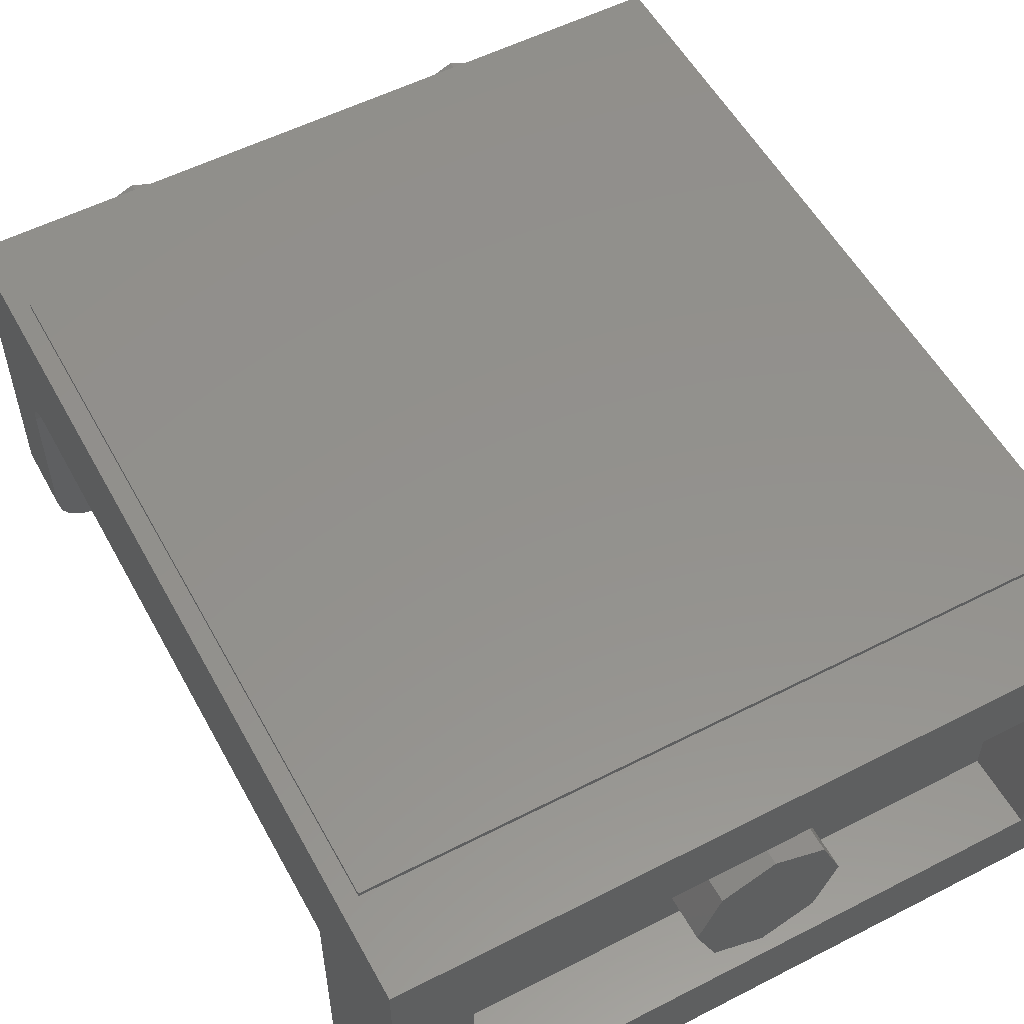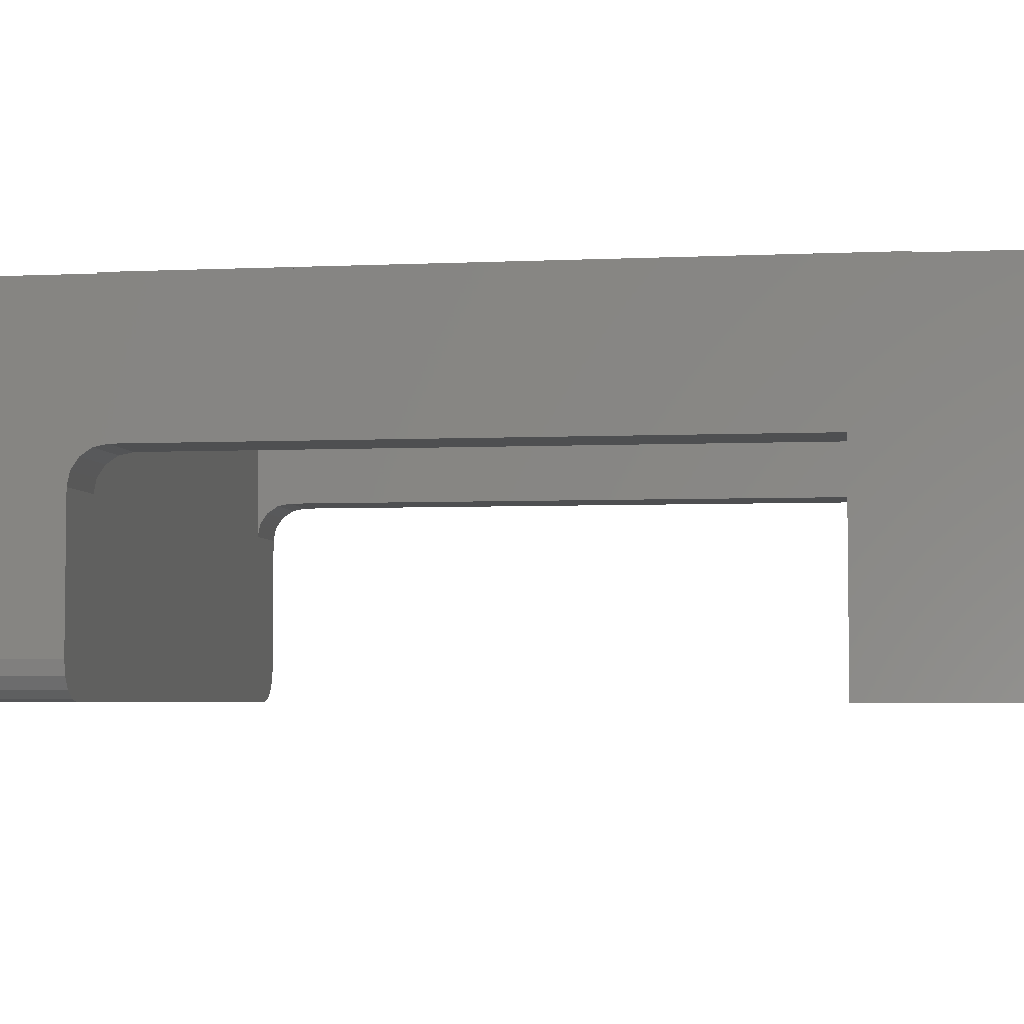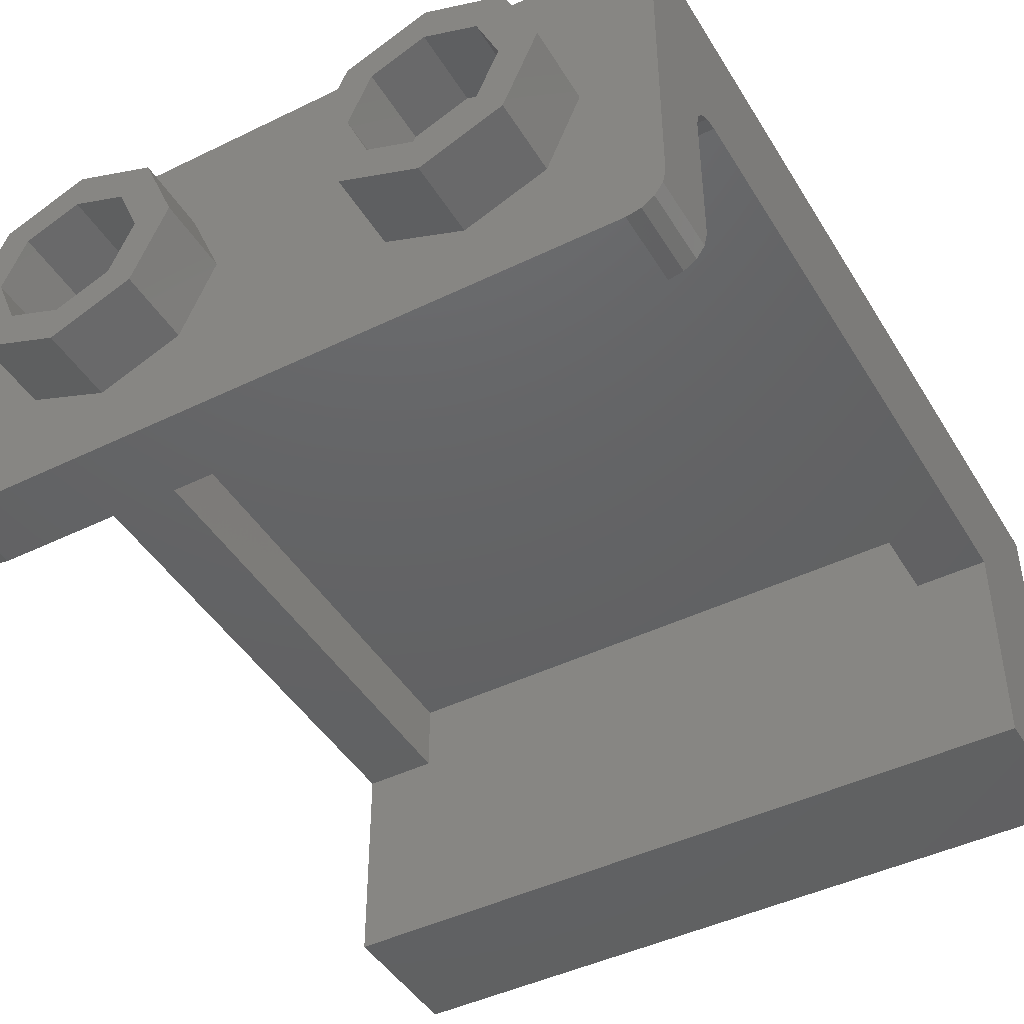
<metadata>
{"format":"stl","ext":"stl","renderer":"f3d","projection":"perspective","resolution":1024,"background":"white","views":[{"elev":54.9,"azim":151.6,"up":"+Z"},{"elev":-4.3,"azim":98.4,"up":"+Z"},{"elev":-44.8,"azim":29.5,"up":"+Z"}]}
</metadata>
<code>
# stl→obj: 334 verts, 610 faces
v -0.8 1.6 -0.4
v -0.64 1.6 0.08
v -0.8 1.6 0.08
v 0.8 1.6 0.08
v 0.64 1.6 0.08
v 0.8 1.6 -0.4
v -0.8 0.24 0.08
v -0.8 0.16 0.08
v -0.8 0 0.4
v -0.8 0.16 0
v -0.64 0.16 0.24
v -0.64 0.16 0.08
v -0.64 0.24 0.08
v 0.64 0.24 0.08
v 0.64 0.16 0.08
v 0.64 0.16 0.24
v 0.8 0 0.4
v 0.8 0.16 0.08
v 0.8 0.24 0.08
v 0.8 0.16 0
v -0.8 0 -0.32
v -0.72 0 -0.32
v 0.72 0 -0.32
v 0.8 0 -0.32
v 0.16 1.92 0
v 0.1131 1.92 -0.1131
v 0 1.92 0
v 0 1.92 -0.16
v -0.1131 1.92 -0.1131
v -0.16 1.92 -0
v -0.1131 1.92 0.1131
v -0 1.92 0.16
v 0.1131 1.92 0.1131
v -0.8 0.2094 0.07391
v -0.8 0.1834 0.05657
v -0.8 0.1661 0.03061
v -0.64 0.16 -0
v -0.64 0.1661 0.03061
v -0.64 0.1834 0.05657
v -0.64 0.2094 0.07391
v 0.64 0.2094 0.07391
v 0.64 0.1834 0.05657
v 0.64 0.1661 0.03061
v 0.64 0.16 0
v 0.8 0.16 -0
v 0.8 0.1661 0.03061
v 0.8 0.1834 0.05657
v 0.8 0.2094 0.07391
v -0.7939 0 -0.3506
v -0.7766 0 -0.3766
v -0.7506 0 -0.3939
v -0.72 0 -0.4
v -0.72 0.16 -0.32
v -0.72 0.16 -0.4
v -0.7506 0.16 -0.3939
v -0.7766 0.16 -0.3766
v -0.7939 0.16 -0.3506
v -0.8 0.16 -0.32
v 0.72 0 -0.4
v 0.7506 0 -0.3939
v 0.7766 0 -0.3766
v 0.7939 0 -0.3506
v 0.72 0.16 -0.32
v 0.8 0.16 -0.32
v 0.7939 0.16 -0.3506
v 0.7766 0.16 -0.3766
v 0.7506 0.16 -0.3939
v 0.72 0.16 -0.4
v 0.8 1.92 0.4
v -0.8 1.92 0.4
v 0.64 1.92 0.24
v -0.64 1.92 0.24
v -0.64 1.92 -0.24
v -0.8 1.92 -0.4
v 0.64 1.92 -0.24
v 0.8 1.92 -0.4
v -0.64 1.6 0.24
v 0.64 1.6 0.24
v -0.64 0.16 0
v 0.16 1.76 0
v 0.1131 1.76 -0.1131
v 0 1.76 -0.16
v -0.1131 1.76 -0.1131
v -0.16 1.76 -0
v -0.1131 1.76 0.1131
v -0 1.76 0.16
v 0.1131 1.76 0.1131
v -0.64 1.76 0.24
v 0.64 1.76 0.24
v 0.64 1.76 -0.24
v -0.64 1.76 -0.24
v -0.24 0 0
v -0.24 -0.16 0
v -0.2869 -0.16 0.1131
v -0.2869 0 0.1131
v -0.4 -0.16 0.16
v -0.4 0 0.16
v -0.5131 -0.16 0.1131
v -0.5131 0 0.1131
v -0.56 -0.16 -0
v -0.56 0 -0
v -0.5131 -0.16 -0.1131
v -0.5131 0 -0.1131
v -0.4 -0.16 -0.16
v -0.4 0 -0.16
v -0.2869 -0.16 -0.1131
v -0.2869 0 -0.1131
v -0.16 -0.16 0
v -0.16 0 0
v -0.2303 0 0.1697
v -0.2303 -0.16 0.1697
v -0.4 0 0.24
v -0.4 -0.16 0.24
v -0.5697 0 0.1697
v -0.5697 -0.16 0.1697
v -0.64 0 -0
v -0.64 -0.16 -0
v -0.5697 0 -0.1697
v -0.5697 -0.16 -0.1697
v -0.4 0 -0.24
v -0.4 -0.16 -0.24
v -0.2303 0 -0.1697
v -0.2303 -0.16 -0.1697
v 0.56 0 0
v 0.56 -0.16 0
v 0.5131 -0.16 0.1131
v 0.5131 0 0.1131
v 0.4 -0.16 0.16
v 0.4 0 0.16
v 0.2869 -0.16 0.1131
v 0.2869 0 0.1131
v 0.24 -0.16 -0
v 0.24 0 -0
v 0.2869 -0.16 -0.1131
v 0.2869 0 -0.1131
v 0.4 -0.16 -0.16
v 0.4 0 -0.16
v 0.5131 -0.16 -0.1131
v 0.5131 0 -0.1131
v 0.64 -0.16 0
v 0.64 0 0
v 0.5697 0 0.1697
v 0.5697 -0.16 0.1697
v 0.4 0 0.24
v 0.4 -0.16 0.24
v 0.2303 0 0.1697
v 0.2303 -0.16 0.1697
v 0.16 0 -0
v 0.16 -0.16 -0
v 0.2303 0 -0.1697
v 0.2303 -0.16 -0.1697
v 0.4 0 -0.24
v 0.4 -0.16 -0.24
v 0.5697 0 -0.1697
v 0.5697 -0.16 -0.1697
v 0.024 0.372 0.41
v 0.024 0.34 0.41
v 0.048 0.332 0.41
v 0.048 0.372 0.41
v 0.012 0.324 0.41
v 0.04 0.316 0.41
v -0.012 0.324 0.41
v 0 0.308 0.41
v -0.024 0.372 0.41
v -0.048 0.372 0.41
v -0.048 0.332 0.41
v -0.024 0.34 0.41
v -0.04 0.316 0.41
v 0.44 0.52 0.41
v 0.28 0.52 0.41
v 0.26 0.496 0.41
v 0.424 0.484 0.41
v 0.228 0.476 0.41
v 0.404 0.456 0.41
v 0.184 0.46 0.41
v 0.376 0.436 0.41
v 0.204 0.404 0.41
v 0.332 0.42 0.41
v 0 0.452 0.41
v 0 0.396 0.41
v -0.44 0.52 0.41
v -0.424 0.484 0.41
v -0.26 0.496 0.41
v -0.28 0.52 0.41
v -0.404 0.456 0.41
v -0.228 0.476 0.41
v -0.376 0.436 0.41
v -0.184 0.46 0.41
v -0.332 0.42 0.41
v -0.204 0.404 0.41
v 0.28 0.552 0.41
v 0.444 0.552 0.41
v 0.456 0.636 0.41
v 0.264 0.644 0.41
v 0.452 0.736 0.41
v 0.244 0.716 0.41
v 0.432 0.856 0.41
v 0.2 0.784 0.41
v 0.408 0.988 0.41
v 0.132 0.844 0.41
v 0.092 0.916 0.41
v 0.056 0.9 0.41
v 0.132 1.064 0.41
v 0.092 1.064 0.41
v 0.2 1.088 0.41
v 0.132 1.088 0.41
v 0.388 1.116 0.41
v 0.216 1.116 0.41
v -0.444 0.552 0.41
v -0.28 0.552 0.41
v -0.244 0.688 0.41
v -0.44 0.66 0.41
v -0.156 0.808 0.41
v -0.42 0.828 0.41
v -0.056 0.88 0.41
v -0.396 0.964 0.41
v -0.368 1.116 0.41
v -0.384 1.08 0.41
v -0.192 1.092 0.41
v -0.208 1.116 0.41
v -0.136 1.064 0.41
v -0.136 1.088 0.41
v 0.068 0.932 0.41
v 0.068 1.064 0.41
v 0.024 0.888 0.41
v 0 0.476 0.41
v 0.16 0.484 0.41
v 0.1 0.828 0.41
v 0.224 0.504 0.41
v 0.18 0.756 0.41
v 0.248 0.52 0.41
v 0.22 0.704 0.41
v 0.256 0.56 0.41
v 0.244 0.624 0.41
v -0.056 0.848 0.41
v -0.16 0.488 0.41
v -0.132 0.792 0.41
v -0.22 0.504 0.41
v -0.208 0.692 0.41
v -0.248 0.528 0.41
v -0.244 0.58 0.41
v 0.216 1.264 0.41
v 0.392 1.264 0.41
v 0.408 1.388 0.41
v 0.2 1.288 0.41
v 0.132 1.312 0.41
v 0.132 1.288 0.41
v 0.432 1.528 0.41
v 0.092 1.528 0.41
v 0.092 1.312 0.41
v 0.068 1.312 0.41
v 0.068 1.528 0.41
v -0.408 1.528 0.41
v -0.136 1.312 0.41
v -0.192 1.284 0.41
v -0.136 1.288 0.41
v -0.368 1.264 0.41
v -0.208 1.264 0.41
v 0.38 1.14 0.41
v 0.38 1.236 0.41
v 0.212 1.236 0.41
v 0.212 1.14 0.41
v -0.204 1.14 0.41
v -0.204 1.236 0.41
v -0.356 1.236 0.41
v -0.356 1.14 0.41
v 0.132 1.116 0.41
v 0.172 1.116 0.41
v 0.172 1.26 0.41
v 0.132 1.26 0.41
v 0.184 1.132 0.41
v 0.184 1.24 0.41
v -0.136 1.116 0.41
v -0.136 1.256 0.41
v -0.176 1.256 0.41
v -0.176 1.116 0.41
v 0.092 1.092 0.41
v 0.108 1.108 0.41
v -0.112 1.108 0.41
v -0.096 1.092 0.41
v 0.108 1.264 0.41
v -0.112 1.264 0.41
v 0.092 1.28 0.41
v -0.096 1.28 0.41
v 0 0.28 0.41
v -0.048 0.284 0.41
v -0.072 0.3 0.41
v -0.08 0.324 0.41
v -0.08 0.372 0.41
v -0.236 0.384 0.41
v -0.36 0.404 0.41
v -0.412 0.432 0.41
v -0.44 0.464 0.41
v -0.46 0.496 0.41
v -0.472 0.54 0.41
v 0.048 0.284 0.41
v 0.072 0.3 0.41
v 0.08 0.324 0.41
v 0.08 0.372 0.41
v 0.236 0.384 0.41
v 0.36 0.404 0.41
v 0.412 0.432 0.41
v 0.44 0.464 0.41
v 0.46 0.496 0.41
v 0.472 0.54 0.41
v -0.468 0.676 0.41
v -0.448 0.856 0.41
v -0.424 1.008 0.41
v -0.412 1.1 0.41
v -0.396 1.128 0.41
v -0.396 1.236 0.41
v -0.42 1.356 0.41
v -0.436 1.556 0.41
v -0.444 1.528 0.41
v -0.412 1.564 0.41
v 0.428 1.564 0.41
v 0.452 1.548 0.41
v 0.464 1.524 0.41
v 0.424 1.304 0.41
v 0.412 1.188 0.41
v 0.424 1.064 0.41
v 0.456 0.896 0.41
v 0.476 0.764 0.41
v 0.484 0.656 0.41
v 0.76 0.2 0.41
v -0.76 0.2 0.41
v -0.76 0.96 0.41
v -0.76 1.72 0.41
v 0.76 1.72 0.41
v 0.76 0.96 0.41
v -0.76 0.2 0.4
v -0.76 1.72 0.4
v 0.76 1.72 0.4
v 0.76 0.2 0.4
f 1 2 3
f 4 5 6
f 7 8 9
f 9 8 10
f 11 12 13
f 14 15 16
f 17 18 19
f 20 18 17
f 9 21 22
f 17 23 24
f 25 26 27
f 26 28 27
f 28 29 27
f 29 30 27
f 30 31 27
f 31 32 27
f 32 33 27
f 33 25 27
f 8 7 34
f 8 34 35
f 8 35 36
f 8 36 10
f 12 37 38
f 12 38 39
f 12 39 40
f 12 40 13
f 15 14 41
f 15 41 42
f 15 42 43
f 15 43 44
f 18 45 46
f 18 46 47
f 18 47 48
f 18 48 19
f 21 49 22
f 49 50 22
f 50 51 22
f 51 52 22
f 53 54 55
f 53 55 56
f 53 56 57
f 53 57 58
f 59 60 23
f 60 61 23
f 61 62 23
f 62 24 23
f 63 64 65
f 63 65 66
f 63 66 67
f 63 67 68
f 69 70 9
f 69 9 17
f 69 71 72
f 69 72 70
f 70 72 73
f 70 73 74
f 74 73 75
f 74 75 76
f 76 75 71
f 76 71 69
f 70 74 1
f 70 1 3
f 76 69 4
f 76 4 6
f 1 6 5
f 1 5 2
f 2 77 11
f 2 11 13
f 14 16 78
f 14 78 5
f 70 3 7
f 70 7 9
f 4 69 17
f 4 17 19
f 10 79 53
f 10 53 58
f 64 63 44
f 64 44 20
f 44 63 53
f 44 53 79
f 10 58 21
f 10 21 9
f 64 20 17
f 64 17 24
f 23 17 9
f 23 9 22
f 59 23 22
f 59 22 52
f 25 80 81
f 25 81 26
f 26 81 82
f 26 82 28
f 28 82 83
f 28 83 29
f 29 83 84
f 29 84 30
f 30 84 85
f 30 85 31
f 31 85 86
f 31 86 32
f 32 86 87
f 32 87 33
f 33 87 80
f 33 80 25
f 88 89 90
f 88 90 91
f 88 72 71
f 88 71 89
f 91 73 72
f 91 72 88
f 90 75 73
f 90 73 91
f 89 71 75
f 89 75 90
f 1 74 76
f 1 76 6
f 5 78 77
f 5 77 2
f 16 11 77
f 16 77 78
f 2 13 7
f 2 7 3
f 4 19 14
f 4 14 5
f 7 13 40
f 7 40 34
f 34 40 39
f 34 39 35
f 35 39 38
f 35 38 36
f 36 38 79
f 36 79 10
f 14 19 48
f 14 48 41
f 41 48 47
f 41 47 42
f 42 47 46
f 42 46 43
f 43 46 20
f 43 20 44
f 16 44 79
f 16 79 11
f 21 58 57
f 21 57 49
f 49 57 56
f 49 56 50
f 50 56 55
f 50 55 51
f 51 55 54
f 51 54 52
f 59 68 67
f 59 67 60
f 60 67 66
f 60 66 61
f 61 66 65
f 61 65 62
f 62 65 64
f 62 64 24
f 53 63 68
f 53 68 54
f 54 68 59
f 54 59 52
f 92 93 94
f 92 94 95
f 95 94 96
f 95 96 97
f 97 96 98
f 97 98 99
f 99 98 100
f 99 100 101
f 101 100 102
f 101 102 103
f 103 102 104
f 103 104 105
f 105 104 106
f 105 106 107
f 107 106 93
f 107 93 92
f 108 109 110
f 108 110 111
f 111 110 112
f 111 112 113
f 113 112 114
f 113 114 115
f 115 114 116
f 115 116 117
f 117 116 118
f 117 118 119
f 119 118 120
f 119 120 121
f 121 120 122
f 121 122 123
f 123 122 109
f 123 109 108
f 93 108 111
f 93 111 94
f 94 111 113
f 94 113 96
f 96 113 115
f 96 115 98
f 98 115 117
f 98 117 100
f 100 117 119
f 100 119 102
f 102 119 121
f 102 121 104
f 104 121 123
f 104 123 106
f 106 123 108
f 106 108 93
f 124 125 126
f 124 126 127
f 127 126 128
f 127 128 129
f 129 128 130
f 129 130 131
f 131 130 132
f 131 132 133
f 133 132 134
f 133 134 135
f 135 134 136
f 135 136 137
f 137 136 138
f 137 138 139
f 139 138 125
f 139 125 124
f 140 141 142
f 140 142 143
f 143 142 144
f 143 144 145
f 145 144 146
f 145 146 147
f 147 146 148
f 147 148 149
f 149 148 150
f 149 150 151
f 151 150 152
f 151 152 153
f 153 152 154
f 153 154 155
f 155 154 141
f 155 141 140
f 125 140 143
f 125 143 126
f 126 143 145
f 126 145 128
f 128 145 147
f 128 147 130
f 130 147 149
f 130 149 132
f 132 149 151
f 132 151 134
f 134 151 153
f 134 153 136
f 136 153 155
f 136 155 138
f 138 155 140
f 138 140 125
f 156 157 158
f 158 159 156
f 158 157 160
f 160 161 158
f 161 160 162
f 162 163 161
f 164 165 166
f 166 167 164
f 166 168 162
f 162 167 166
f 163 162 168
f 169 170 171
f 171 172 169
f 172 171 173
f 173 174 172
f 174 173 175
f 175 176 174
f 176 175 177
f 177 178 176
f 175 179 180
f 180 177 175
f 181 182 183
f 183 184 181
f 182 185 186
f 186 183 182
f 185 187 188
f 188 186 185
f 187 189 190
f 190 188 187
f 188 190 180
f 180 179 188
f 191 192 193
f 193 194 191
f 193 195 196
f 196 194 193
f 195 197 198
f 198 196 195
f 197 199 200
f 200 198 197
f 199 201 202
f 202 200 199
f 199 203 204
f 204 201 199
f 199 205 206
f 206 203 199
f 199 207 208
f 208 205 199
f 209 210 211
f 211 212 209
f 212 211 213
f 213 214 212
f 214 213 215
f 215 216 214
f 216 215 217
f 217 218 216
f 215 219 220
f 220 217 215
f 215 221 219
f 221 222 219
f 221 215 223
f 223 224 221
f 225 226 227
f 227 228 225
f 228 227 229
f 229 230 228
f 230 229 231
f 231 232 230
f 232 231 233
f 233 234 232
f 226 225 235
f 235 236 226
f 235 237 238
f 238 236 235
f 237 239 240
f 240 238 237
f 240 239 241
f 242 243 244
f 244 245 242
f 244 246 247
f 247 245 244
f 244 248 249
f 249 246 244
f 250 246 249
f 251 252 253
f 253 254 251
f 253 255 256
f 256 254 253
f 255 253 257
f 257 258 255
f 259 260 261
f 261 262 259
f 263 264 265
f 265 266 263
f 267 268 269
f 269 270 267
f 268 271 272
f 272 269 268
f 273 274 275
f 275 276 273
f 277 278 279
f 279 280 277
f 278 281 282
f 282 279 278
f 281 283 284
f 284 282 281
f 285 163 168
f 168 286 285
f 286 168 166
f 166 287 286
f 287 166 165
f 165 288 287
f 288 165 289
f 165 180 190
f 190 289 165
f 289 190 189
f 189 290 289
f 290 189 187
f 187 291 290
f 291 187 185
f 185 292 291
f 292 185 182
f 182 293 292
f 293 182 181
f 181 294 293
f 294 181 209
f 209 295 294
f 163 296 297
f 297 161 163
f 161 297 298
f 298 158 161
f 285 296 163
f 158 298 299
f 299 159 158
f 159 299 177
f 177 180 159
f 299 300 178
f 178 177 299
f 300 301 176
f 176 178 300
f 301 302 174
f 174 176 301
f 302 303 172
f 172 174 302
f 303 304 169
f 169 172 303
f 304 305 192
f 192 169 304
f 209 212 306
f 306 295 209
f 212 214 307
f 307 306 212
f 214 216 308
f 308 307 214
f 216 218 309
f 309 308 216
f 309 218 217
f 217 310 309
f 217 266 265
f 265 310 217
f 310 265 257
f 257 311 310
f 311 257 253
f 253 312 311
f 312 253 313
f 313 314 312
f 313 253 252
f 252 315 313
f 315 252 249
f 249 316 315
f 249 248 317
f 317 316 249
f 317 248 244
f 244 318 317
f 318 244 243
f 243 319 318
f 319 243 260
f 260 320 319
f 260 259 207
f 207 320 260
f 320 207 199
f 199 321 320
f 321 199 197
f 197 322 321
f 322 197 195
f 195 323 322
f 323 195 193
f 193 324 323
f 324 193 192
f 192 305 324
f 156 159 180
f 180 164 167
f 167 156 180
f 165 164 180
f 156 167 160
f 160 157 156
f 162 160 167
f 192 191 170
f 170 169 192
f 191 231 171
f 171 170 191
f 231 229 173
f 173 171 231
f 229 227 175
f 175 173 229
f 175 227 226
f 226 179 175
f 226 236 188
f 188 179 226
f 236 238 186
f 186 188 236
f 186 238 240
f 240 183 186
f 183 240 210
f 210 184 183
f 184 210 209
f 209 181 184
f 240 241 211
f 211 210 240
f 241 239 211
f 211 239 237
f 237 213 211
f 213 237 235
f 235 215 213
f 235 225 215
f 225 202 223
f 223 215 225
f 225 228 200
f 200 202 225
f 228 230 198
f 198 200 228
f 198 230 232
f 232 196 198
f 196 232 234
f 234 194 196
f 234 233 191
f 191 194 234
f 231 191 233
f 202 201 223
f 201 204 224
f 224 223 201
f 204 277 280
f 280 224 204
f 224 280 222
f 222 221 224
f 280 279 273
f 273 222 280
f 273 276 219
f 219 222 273
f 219 276 263
f 263 220 219
f 263 266 217
f 217 220 263
f 263 276 275
f 275 264 263
f 275 258 257
f 257 264 275
f 265 264 257
f 258 275 256
f 256 255 258
f 275 274 282
f 282 256 275
f 274 273 279
f 279 282 274
f 282 284 254
f 254 256 282
f 254 284 283
f 283 251 254
f 283 250 251
f 250 249 252
f 252 251 250
f 250 283 247
f 247 246 250
f 283 281 270
f 270 247 283
f 270 269 245
f 245 247 270
f 245 269 272
f 272 242 245
f 272 261 260
f 260 242 272
f 260 243 242
f 272 271 262
f 262 261 272
f 271 208 207
f 207 262 271
f 207 259 262
f 271 268 205
f 205 208 271
f 205 268 267
f 267 206 205
f 206 267 281
f 281 278 206
f 267 270 281
f 278 277 204
f 204 206 278
f 204 203 206
f 325 285 286
f 286 326 325
f 326 286 287
f 326 287 288
f 288 289 290
f 290 326 288
f 326 290 291
f 326 291 292
f 326 292 293
f 326 293 294
f 326 294 295
f 295 306 327
f 327 326 295
f 306 307 327
f 307 308 309
f 309 327 307
f 309 310 311
f 311 327 309
f 327 311 312
f 312 314 328
f 328 327 312
f 314 313 328
f 313 315 328
f 315 316 329
f 329 328 315
f 317 329 316
f 318 329 317
f 318 319 320
f 320 329 318
f 329 320 321
f 321 330 329
f 322 330 321
f 323 330 322
f 324 330 323
f 324 305 325
f 325 330 324
f 325 305 304
f 325 304 303
f 325 303 302
f 325 302 301
f 325 301 300
f 300 299 298
f 298 325 300
f 325 298 297
f 325 297 296
f 325 296 285
f 331 332 333
f 331 333 334
f 325 326 331
f 325 331 334
f 329 325 334
f 329 334 333
f 328 329 333
f 328 333 332
f 326 328 332
f 326 332 331

</code>
